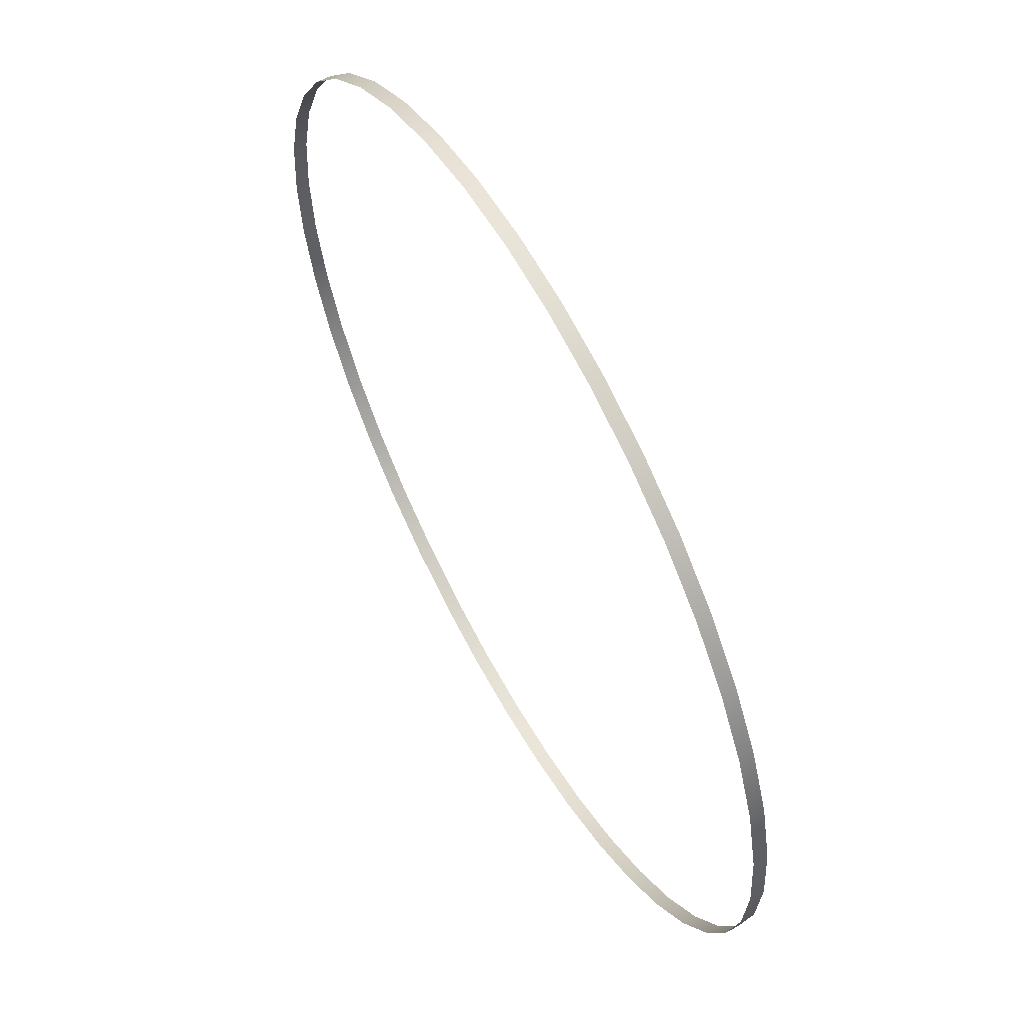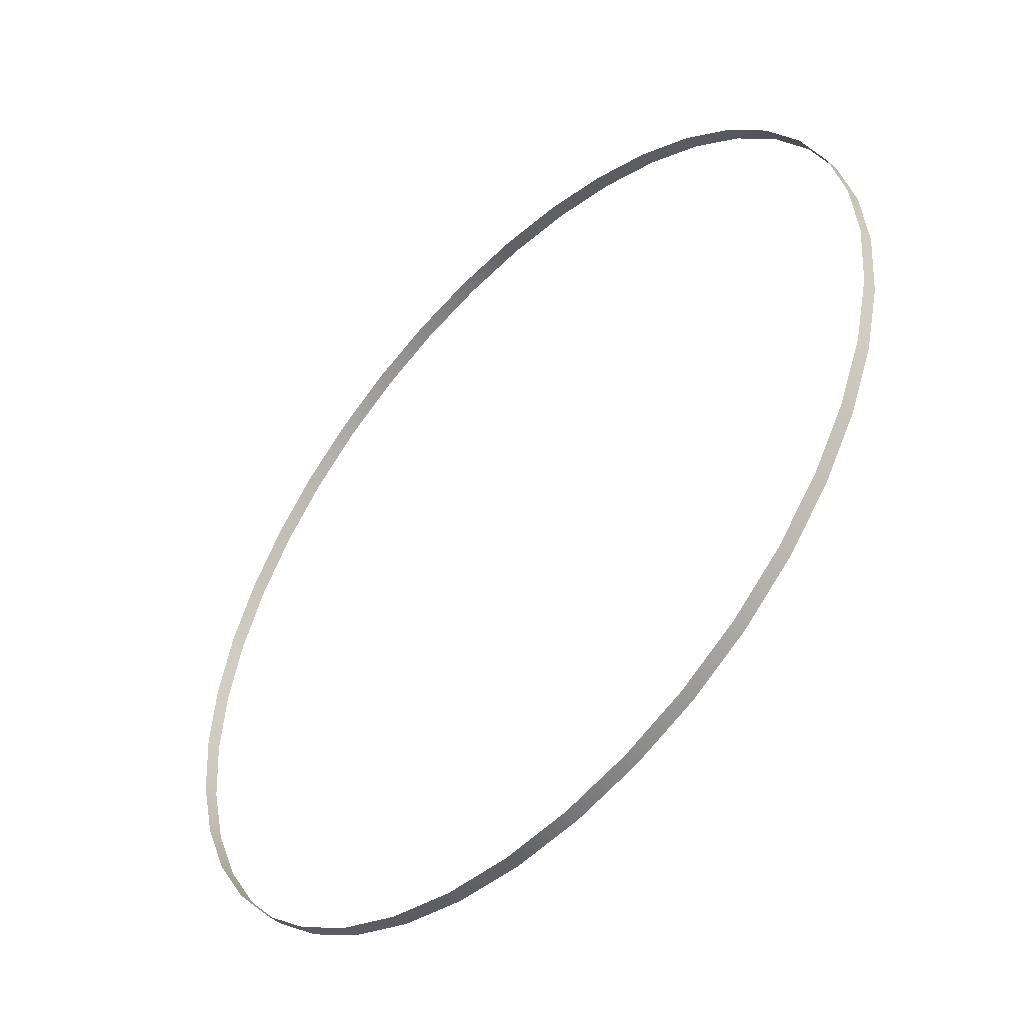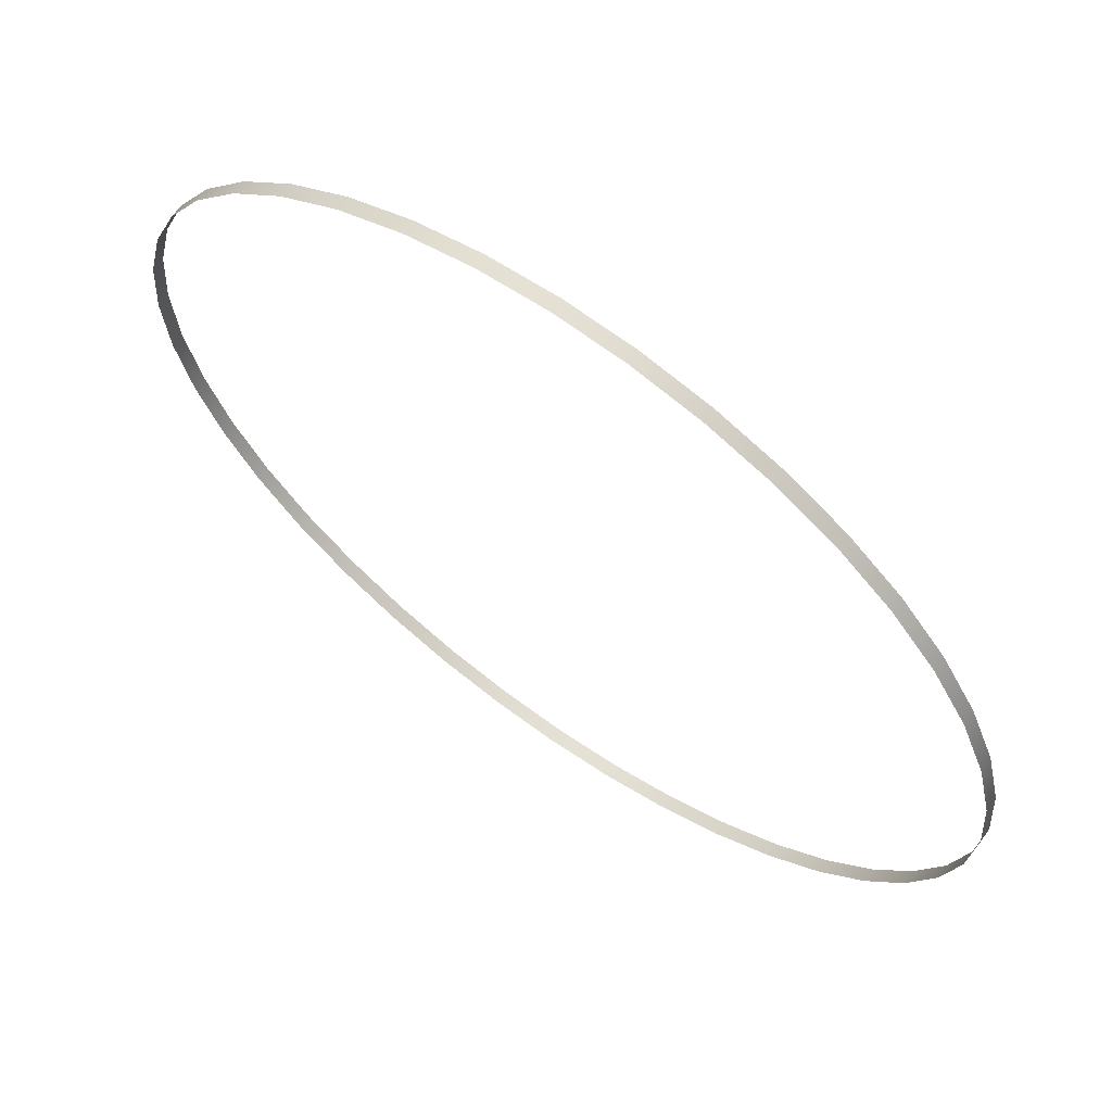
<metadata>
{"format":"obj","ext":"obj","renderer":"f3d","projection":"perspective","resolution":1024,"background":"white","views":[{"elev":60.5,"azim":60.9,"up":"+Z"},{"elev":-49.5,"azim":-134.2,"up":"+Z"},{"elev":65.5,"azim":35.6,"up":"+Z"}]}
</metadata>
<code>
g P07
v 95.82 22.93 -15.09
v 92.28 22.93 -29.81
v 92.28 25.96 -29.81
v 95.82 25.96 -15.09
v 86.49 25.96 -43.8
v 86.49 22.93 -43.8
v 78.58 25.96 -56.71
v 78.58 22.93 -56.71
v 68.75 25.96 -68.22
v 68.75 22.93 -68.22
v 57.23 25.96 -78.06
v 57.23 22.93 -78.06
v 44.33 25.96 -85.97
v 44.33 22.93 -85.97
v 30.34 25.96 -91.76
v 30.34 22.93 -91.76
v 15.62 25.96 -95.29
v 15.62 22.93 -95.29
v 0.5234 25.96 -96.48
v 0.5234 22.93 -96.48
v -14.57 25.96 -95.29
v -14.57 22.93 -95.29
v -29.29 25.96 -91.76
v -29.29 22.93 -91.76
v -43.28 25.96 -85.97
v -43.28 22.93 -85.97
v -56.19 25.96 -78.06
v -56.19 22.93 -78.06
v -67.7 25.96 -68.22
v -67.7 22.93 -68.22
v -77.53 25.96 -56.71
v -77.53 22.93 -56.71
v -85.44 25.96 -43.8
v -85.44 22.93 -43.8
v -91.24 25.96 -29.81
v -91.24 22.93 -29.81
v -94.77 25.96 -15.09
v -94.77 22.93 -15.09
v -95.96 25.96 -1.581e-05
v -95.96 22.93 -1.581e-05
v -94.77 25.96 15.09
v -94.77 22.93 15.09
v -91.24 25.96 29.81
v -91.24 22.93 29.81
v -85.44 25.96 43.8
v -85.44 22.93 43.8
v -77.53 25.96 56.71
v -77.53 22.93 56.71
v -67.7 25.96 68.22
v -67.7 22.93 68.22
v -56.19 25.96 78.06
v -56.19 22.93 78.06
v -43.28 25.96 85.97
v -43.28 22.93 85.97
v -29.29 25.96 91.76
v -29.29 22.93 91.76
v -14.57 25.96 95.29
v -14.57 22.93 95.29
v 0.5233 25.96 96.48
v 0.5233 22.93 96.48
v 15.62 25.96 95.29
v 15.62 22.93 95.29
v 30.34 25.96 91.76
v 30.34 22.93 91.76
v 44.33 25.96 85.97
v 44.33 22.93 85.97
v 57.23 25.96 78.06
v 57.23 22.93 78.06
v 68.75 25.96 68.22
v 68.75 22.93 68.22
v 78.58 25.96 56.71
v 78.58 22.93 56.71
v 86.49 25.96 43.8
v 86.49 22.93 43.8
v 92.28 25.96 29.81
v 92.28 22.93 29.81
v 95.82 25.96 15.09
v 95.82 22.93 15.09
v 97 25.96 0
v 97 22.93 0
v 95.82 25.96 -15.09
v 95.82 22.93 -15.09
g P07_0
f 3 2 1
f 4 3 1
f 3 5 2
f 5 6 2
f 5 7 6
f 7 8 6
f 7 9 8
f 9 10 8
f 9 11 10
f 11 12 10
f 11 13 12
f 13 14 12
f 13 15 14
f 15 16 14
f 15 17 16
f 17 18 16
f 17 19 18
f 19 20 18
f 19 21 20
f 21 22 20
f 21 23 22
f 23 24 22
f 23 25 24
f 25 26 24
f 25 27 26
f 27 28 26
f 27 29 28
f 29 30 28
f 29 31 30
f 31 32 30
f 31 33 32
f 33 34 32
f 33 35 34
f 35 36 34
f 35 37 36
f 37 38 36
f 37 39 38
f 39 40 38
f 39 41 40
f 41 42 40
f 41 43 42
f 43 44 42
f 43 45 44
f 45 46 44
f 45 47 46
f 47 48 46
f 47 49 48
f 49 50 48
f 49 51 50
f 51 52 50
f 51 53 52
f 53 54 52
f 53 55 54
f 55 56 54
f 55 57 56
f 57 58 56
f 57 59 58
f 59 60 58
f 59 61 60
f 61 62 60
f 61 63 62
f 63 64 62
f 63 65 64
f 65 66 64
f 65 67 66
f 67 68 66
f 67 69 68
f 69 70 68
f 69 71 70
f 71 72 70
f 71 73 72
f 73 74 72
f 73 75 74
f 75 76 74
f 75 77 76
f 77 78 76
f 77 79 78
f 79 80 78
f 79 81 80
f 81 82 80

</code>
